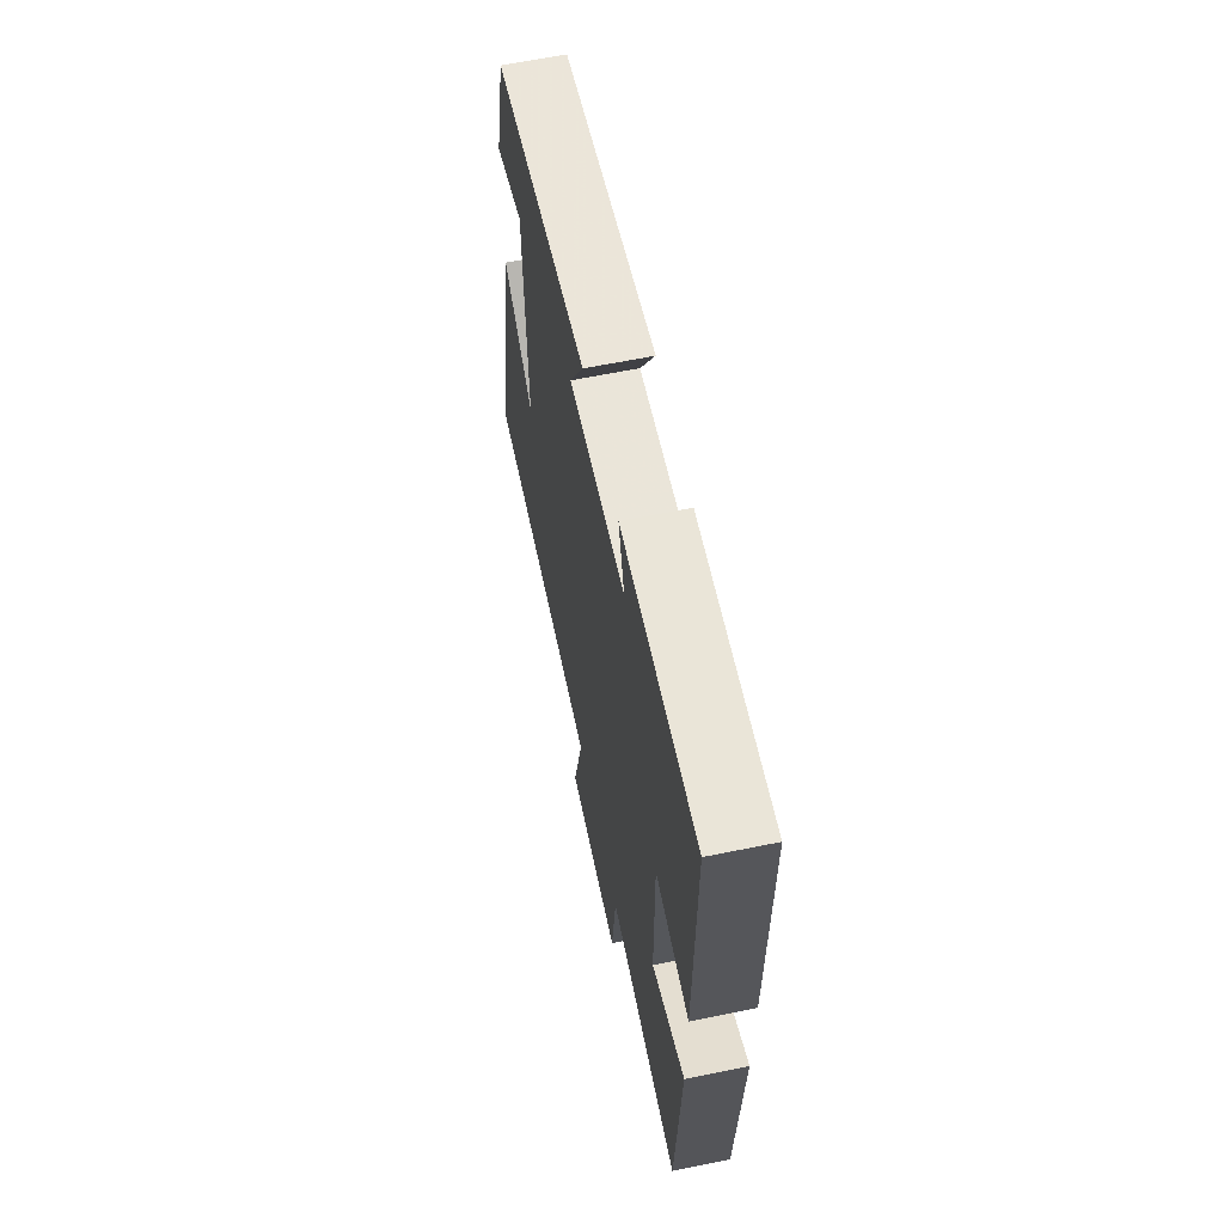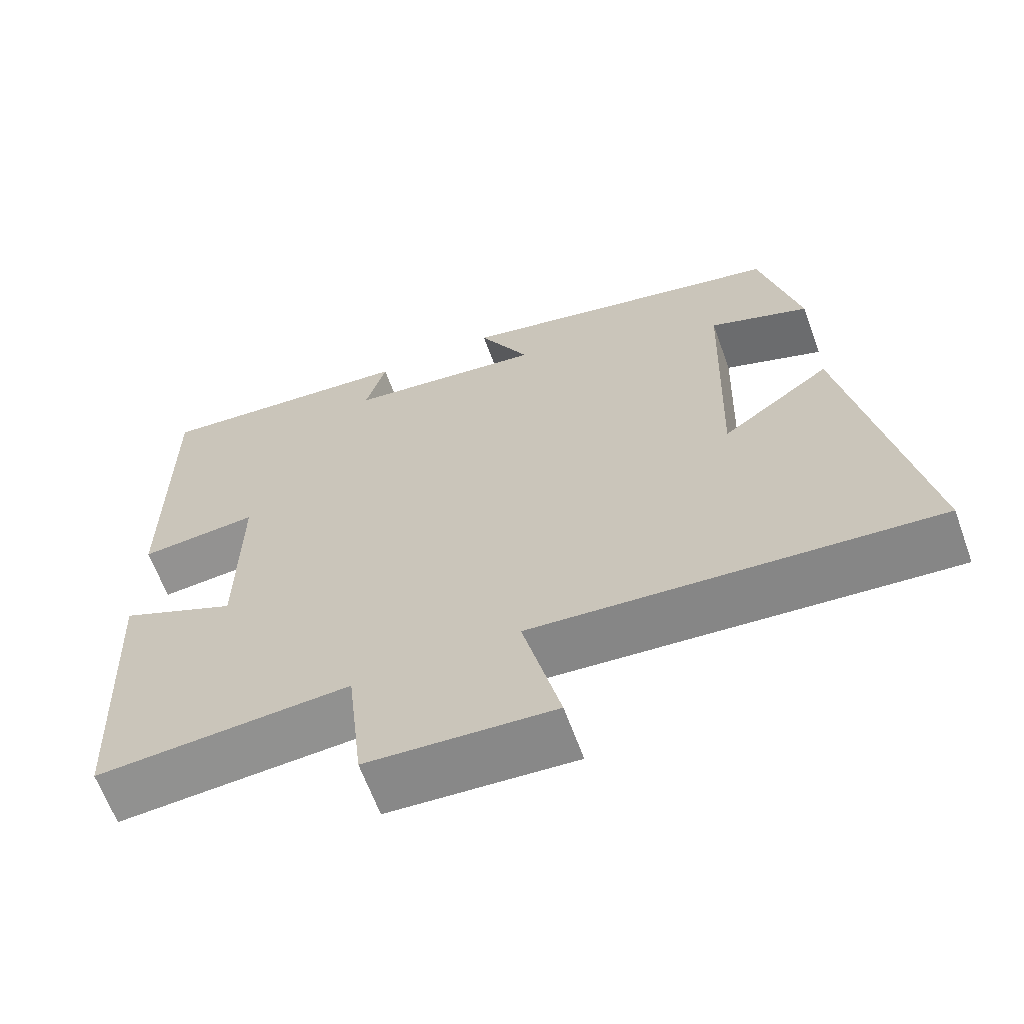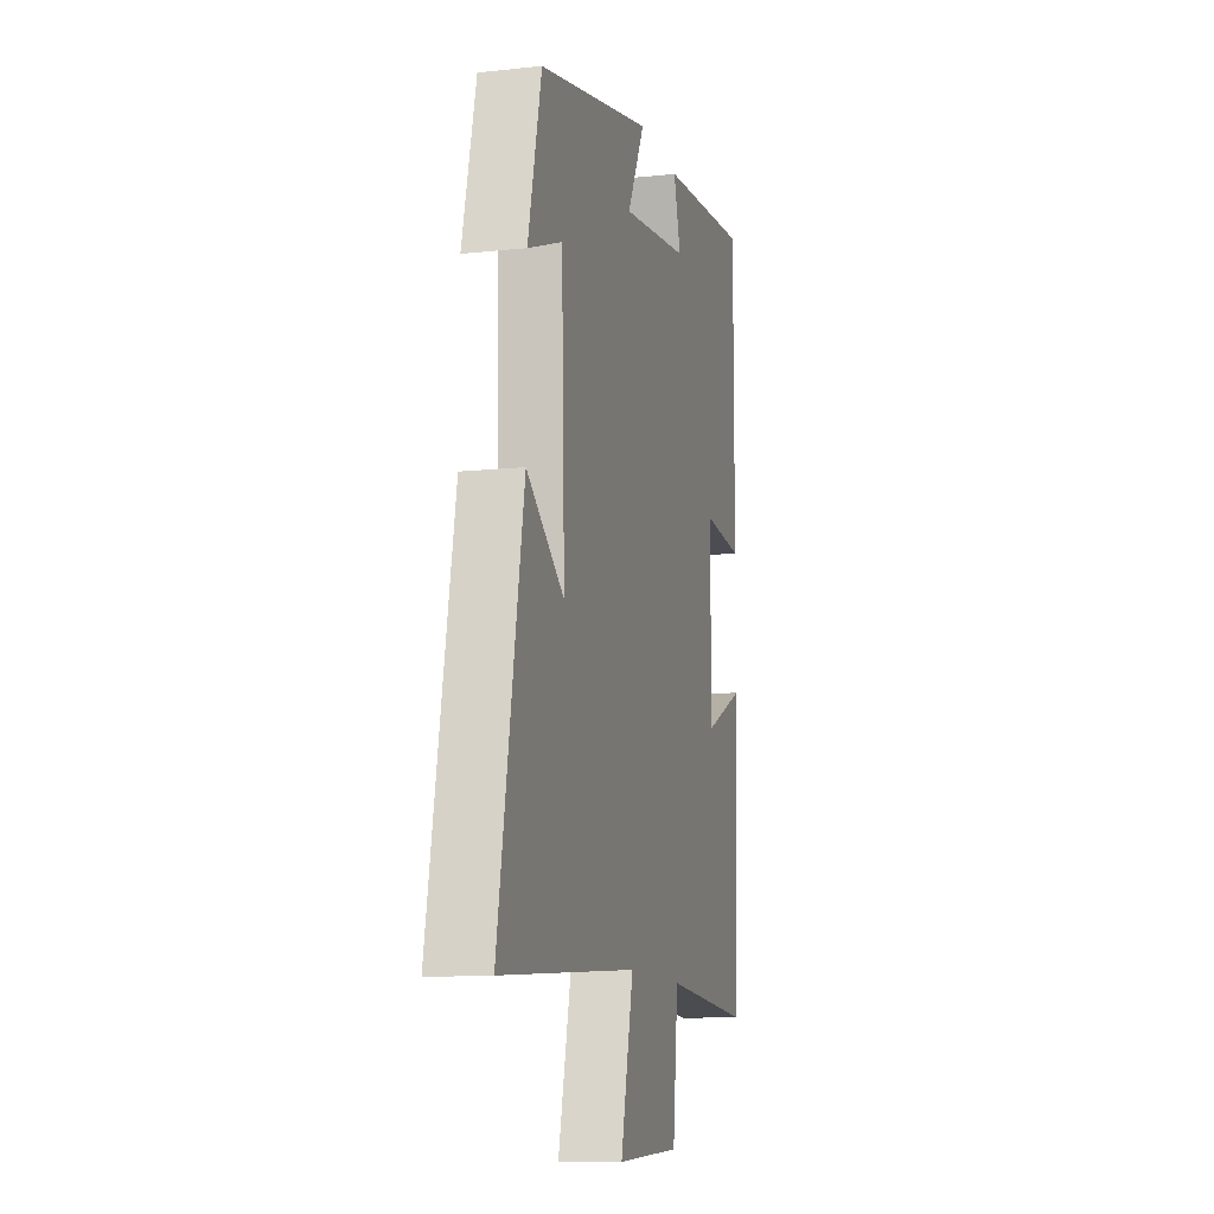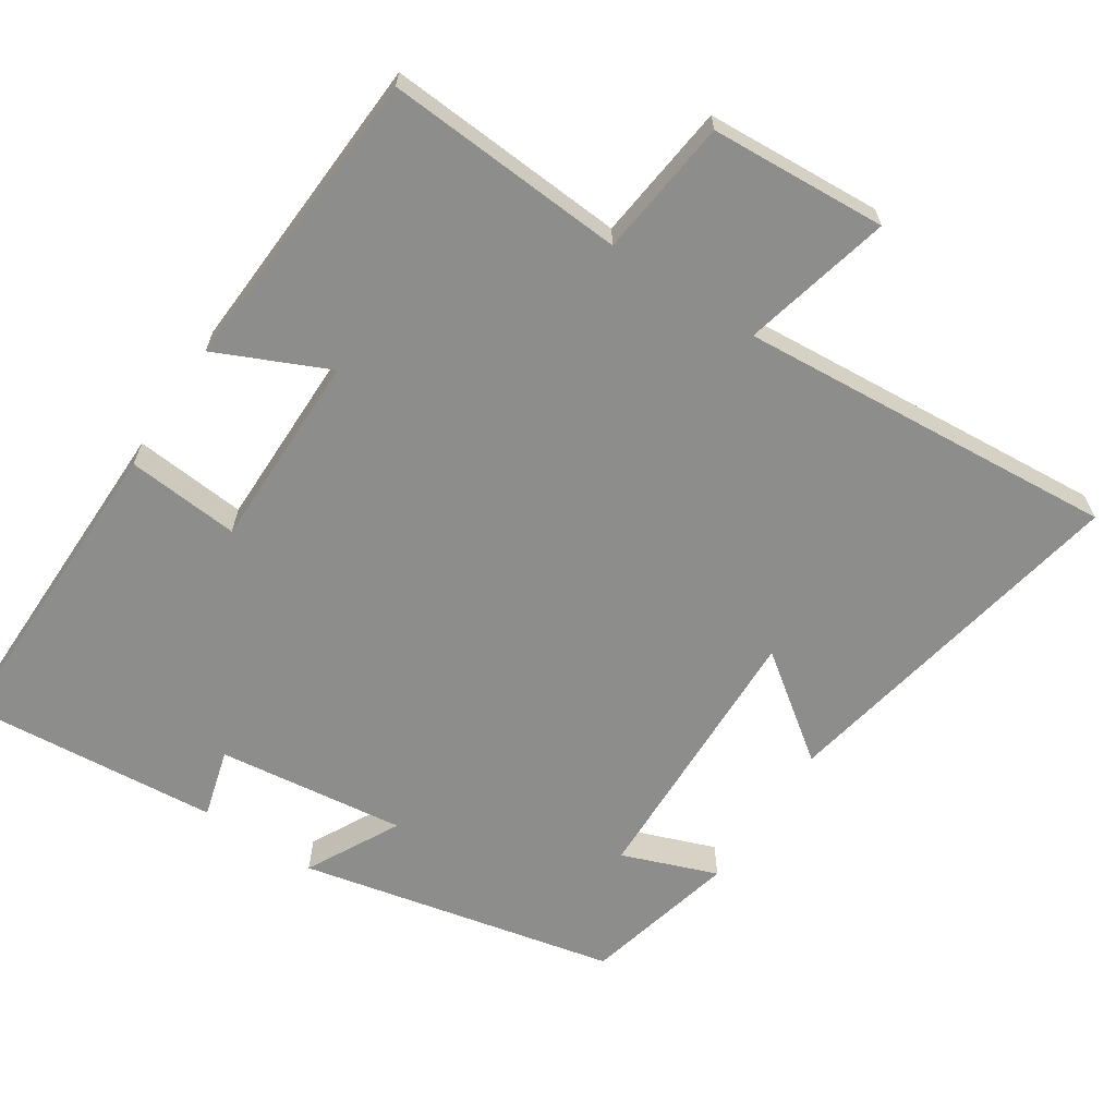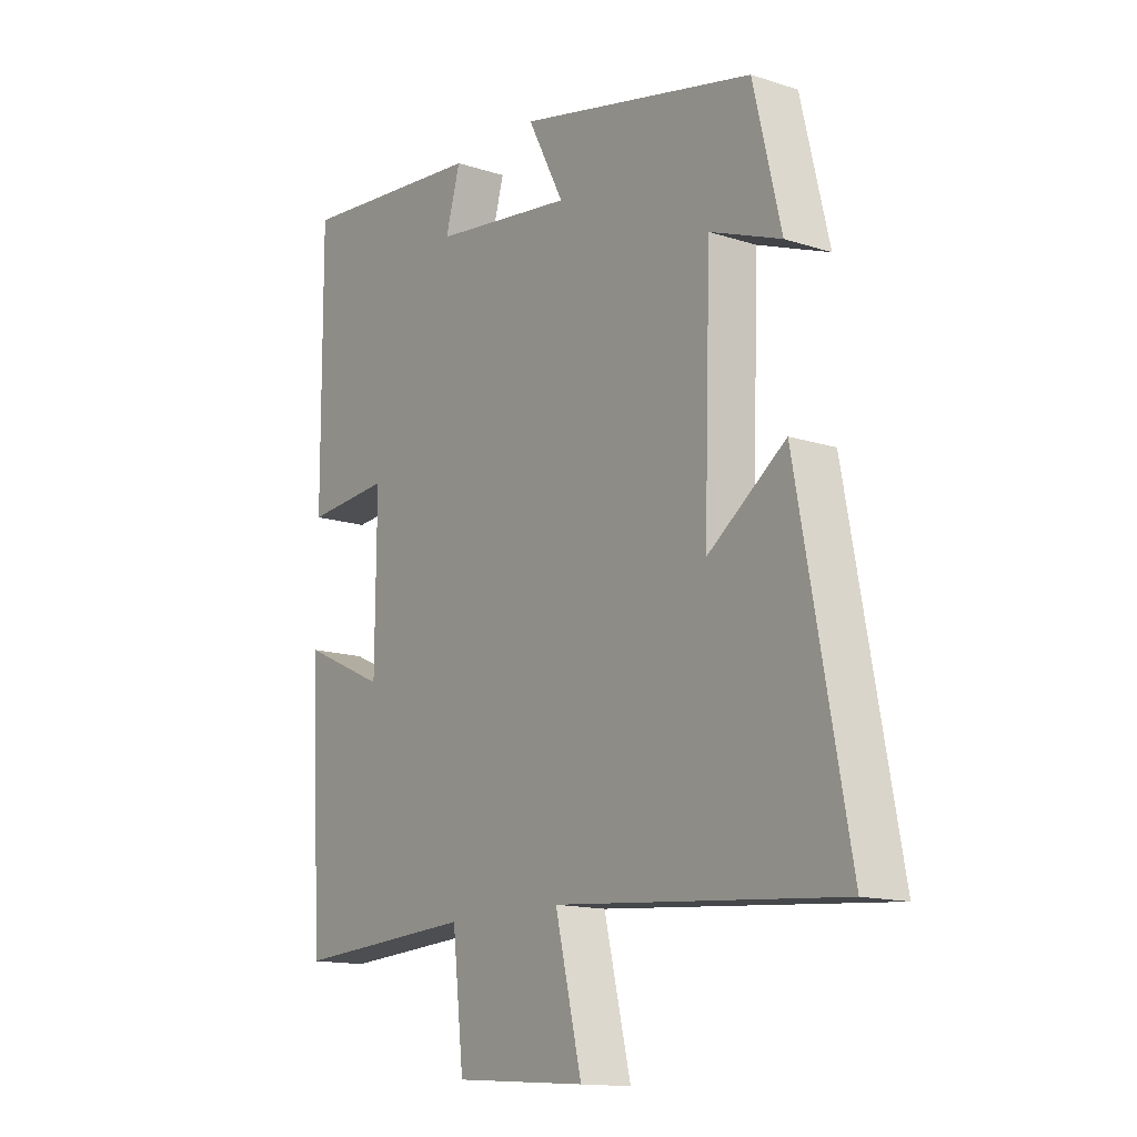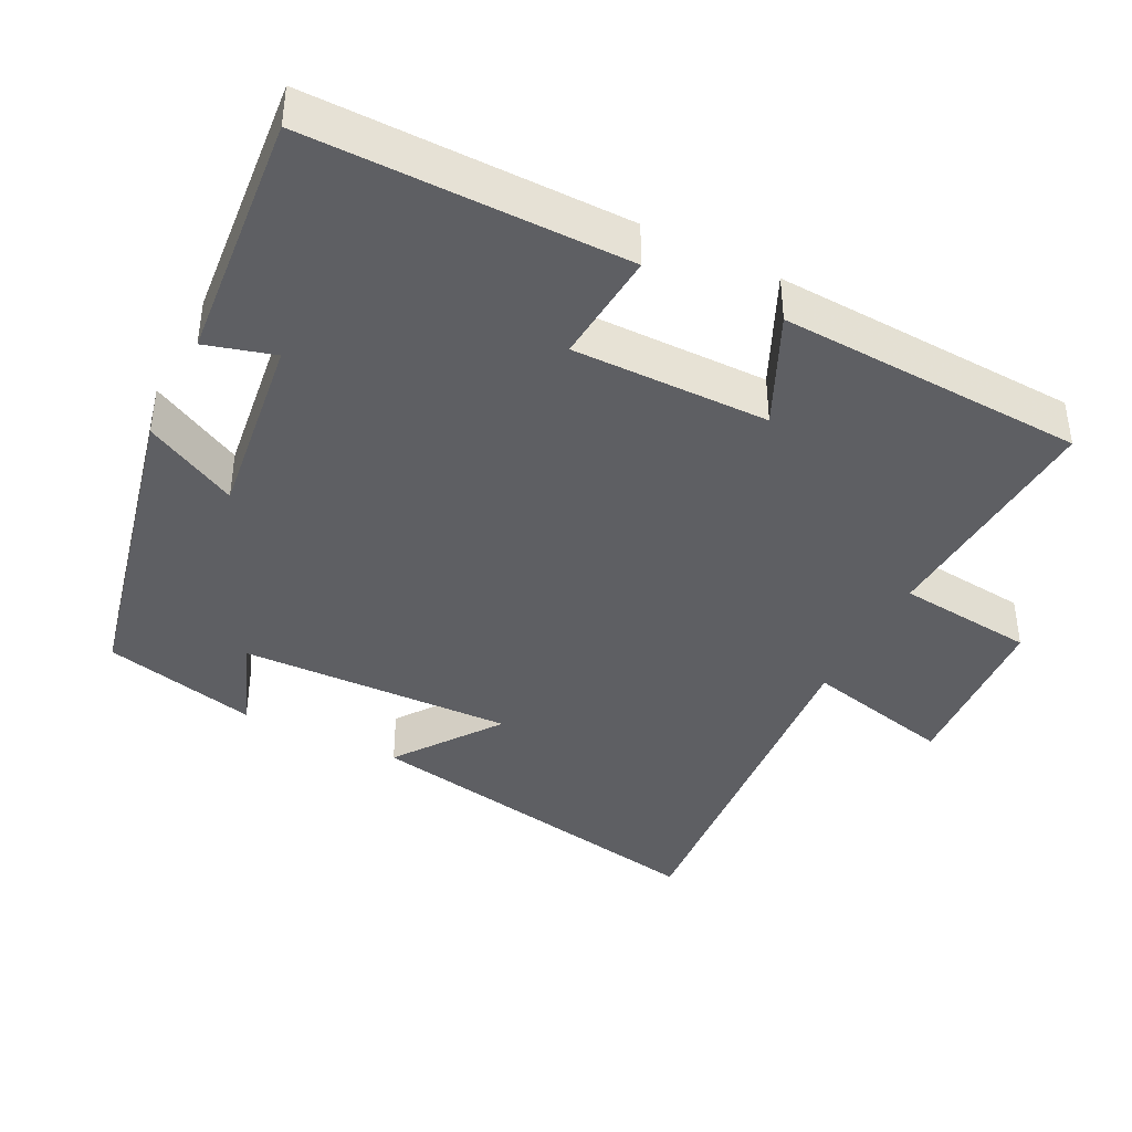
<metadata>
{"format":"obj","ext":"obj","renderer":"f3d","projection":"perspective","resolution":1024,"background":"white","views":[{"elev":63.3,"azim":78.4,"up":"+Z"},{"elev":-64.4,"azim":-160.0,"up":"+Z"},{"elev":-11.6,"azim":-75.5,"up":"+Z"},{"elev":-64.5,"azim":146.4,"up":"+Y"},{"elev":-14.1,"azim":-125.6,"up":"+Z"},{"elev":-40.5,"azim":63.2,"up":"+Y"}]}
</metadata>
<code>
v -0.594 0.07 -0.543
v -0.5 0.07 -0.039
v -0.357 0.07 -0.143
v -0.369 0.07 0.237
v -0.5 0.07 0.187
v -0.449 0.07 0.401
v -0.012 0.07 0.5
v -0.079 0.07 0.371
v 0.181 0.07 0.405
v 0.154 0.07 0.5
v 0.502 0.07 0.532
v 0.5 0.07 0.092
v 0.344 0.07 0.105
v 0.346 0.07 -0.167
v 0.5 0.07 -0.096
v 0.479 0.07 -0.521
v 0.146 0.07 -0.5
v 0.125 0.07 -0.691
v -0.119 0.07 -0.707
v -0.07 0.07 -0.5
v -0.594 0 -0.543
v -0.5 0 -0.039
v -0.357 0 -0.143
v -0.369 0 0.237
v -0.5 0 0.187
v -0.449 0 0.401
v -0.012 0 0.5
v -0.079 0 0.371
v 0.181 0 0.405
v 0.154 0 0.5
v 0.502 0 0.532
v 0.5 0 0.092
v 0.344 0 0.105
v 0.346 0 -0.167
v 0.5 0 -0.096
v 0.479 0 -0.521
v 0.146 0 -0.5
v 0.125 0 -0.691
v -0.119 0 -0.707
v -0.07 0 -0.5
f 17 18 19 20
f 14 15 16 17
f 13 14 17 20
f 10 11 12 13
f 9 10 13
f 8 9 13 20
f 5 6 7 8
f 4 5 8
f 3 4 8 20
f 1 2 3 20
f 40 39 38 37
f 37 36 35 34
f 40 37 34 33
f 33 32 31 30
f 33 30 29
f 40 33 29 28
f 28 27 26 25
f 28 25 24
f 40 28 24 23
f 40 23 22 21
f 1 21 22 2
f 2 22 23 3
f 3 23 24 4
f 4 24 25 5
f 5 25 26 6
f 6 26 27 7
f 7 27 28 8
f 8 28 29 9
f 9 29 30 10
f 10 30 31 11
f 11 31 32 12
f 12 32 33 13
f 13 33 34 14
f 14 34 35 15
f 15 35 36 16
f 16 36 37 17
f 17 37 38 18
f 18 38 39 19
f 19 39 40 20
f 20 40 21 1

</code>
